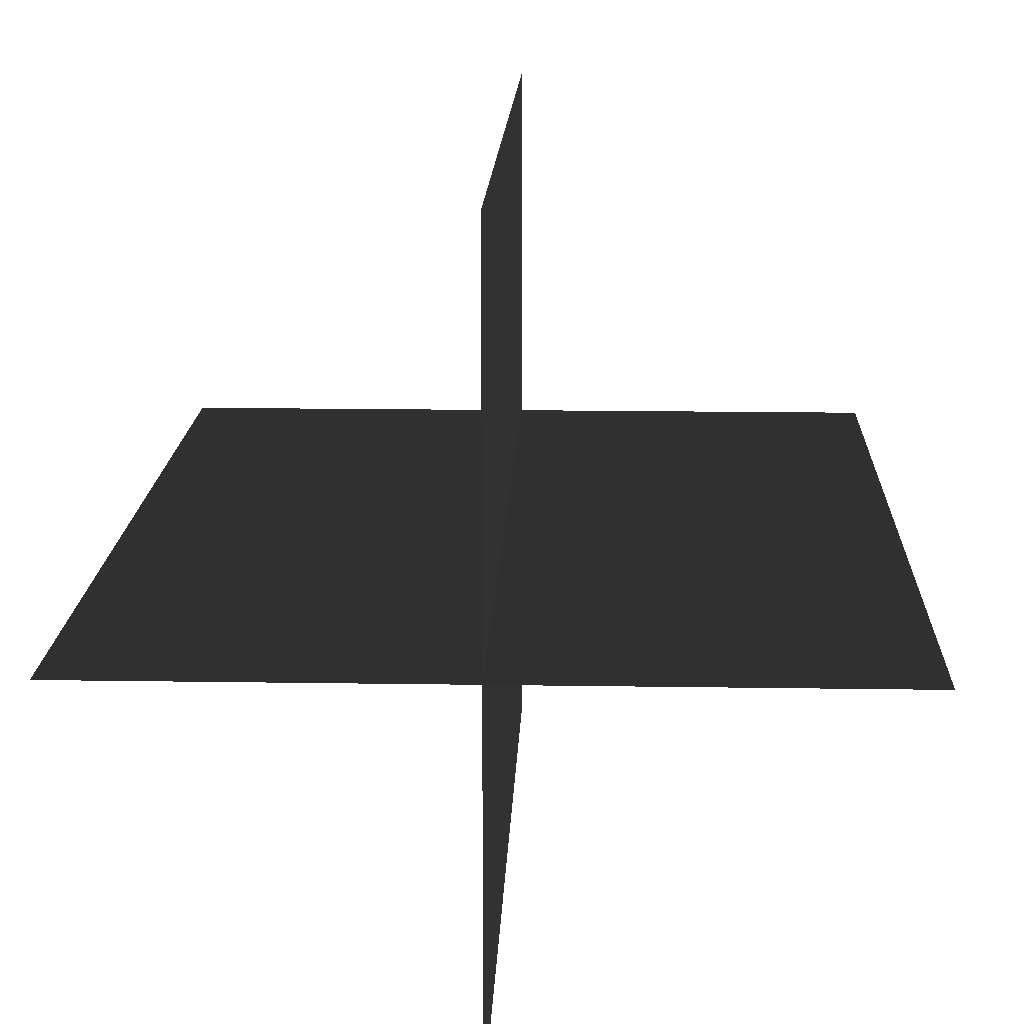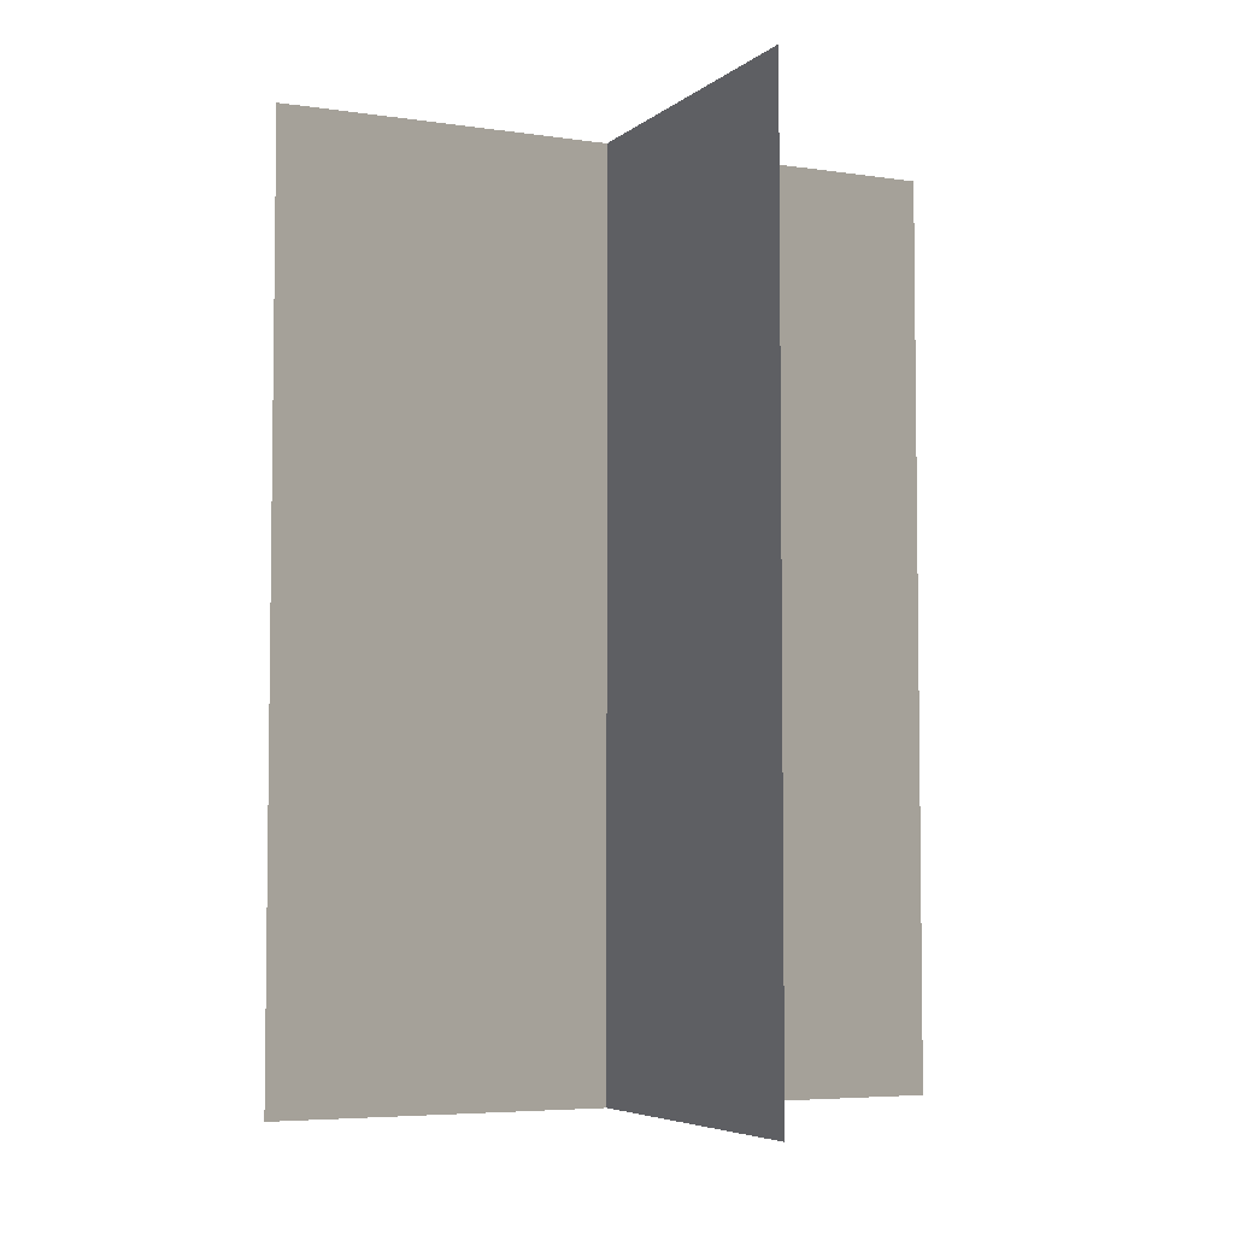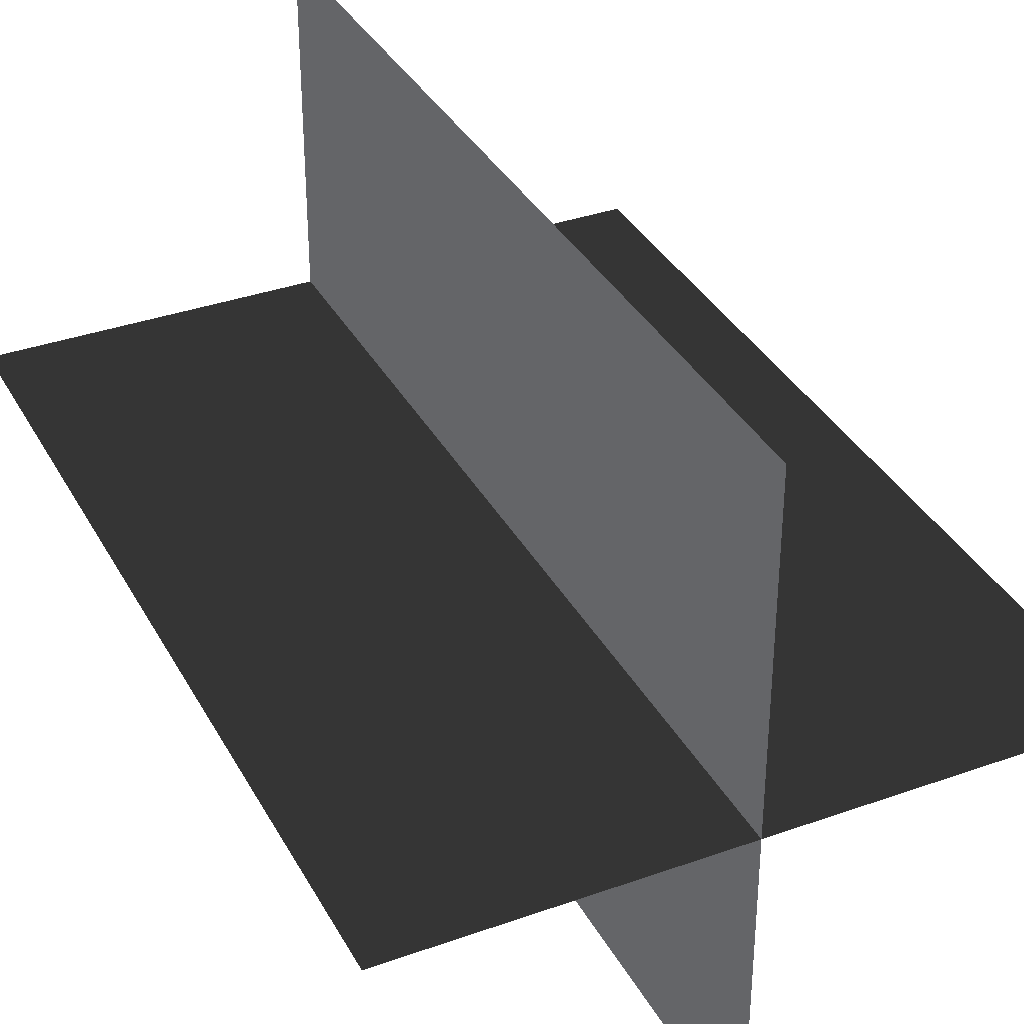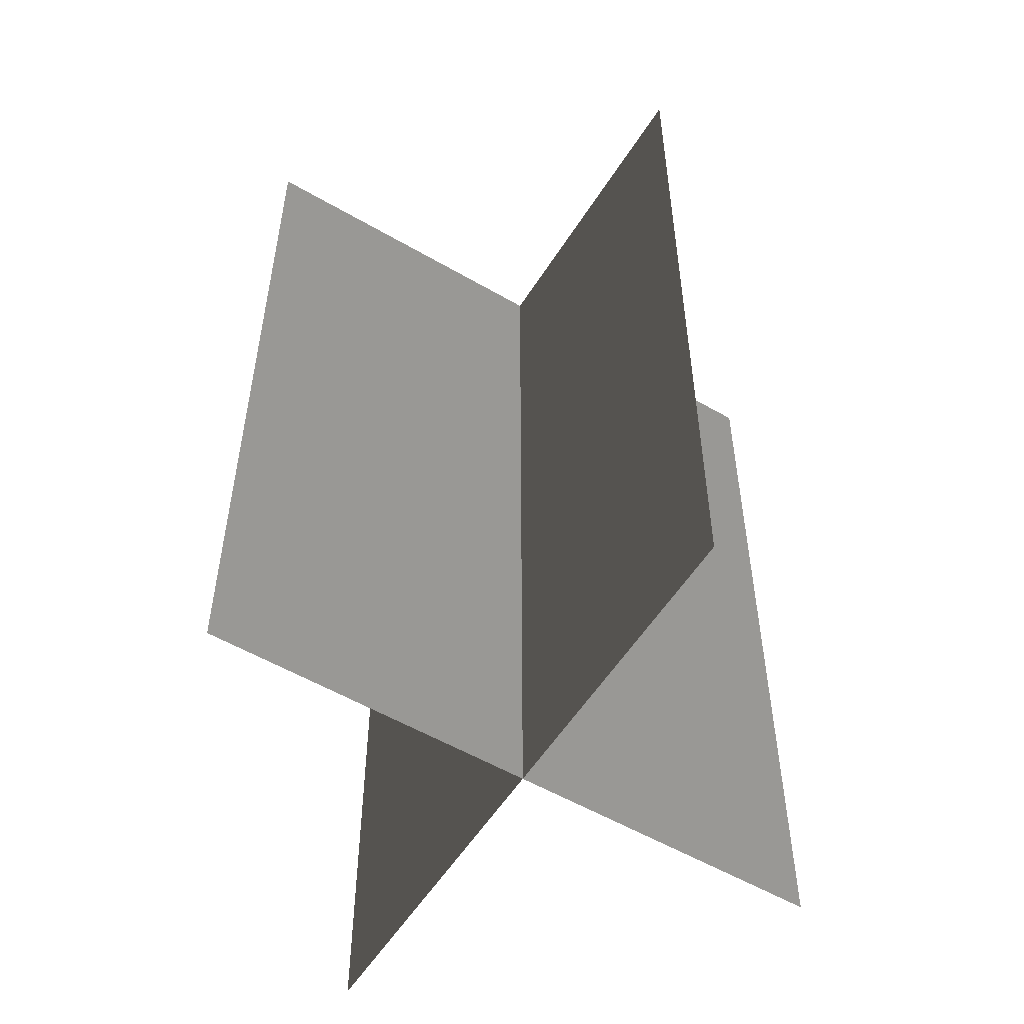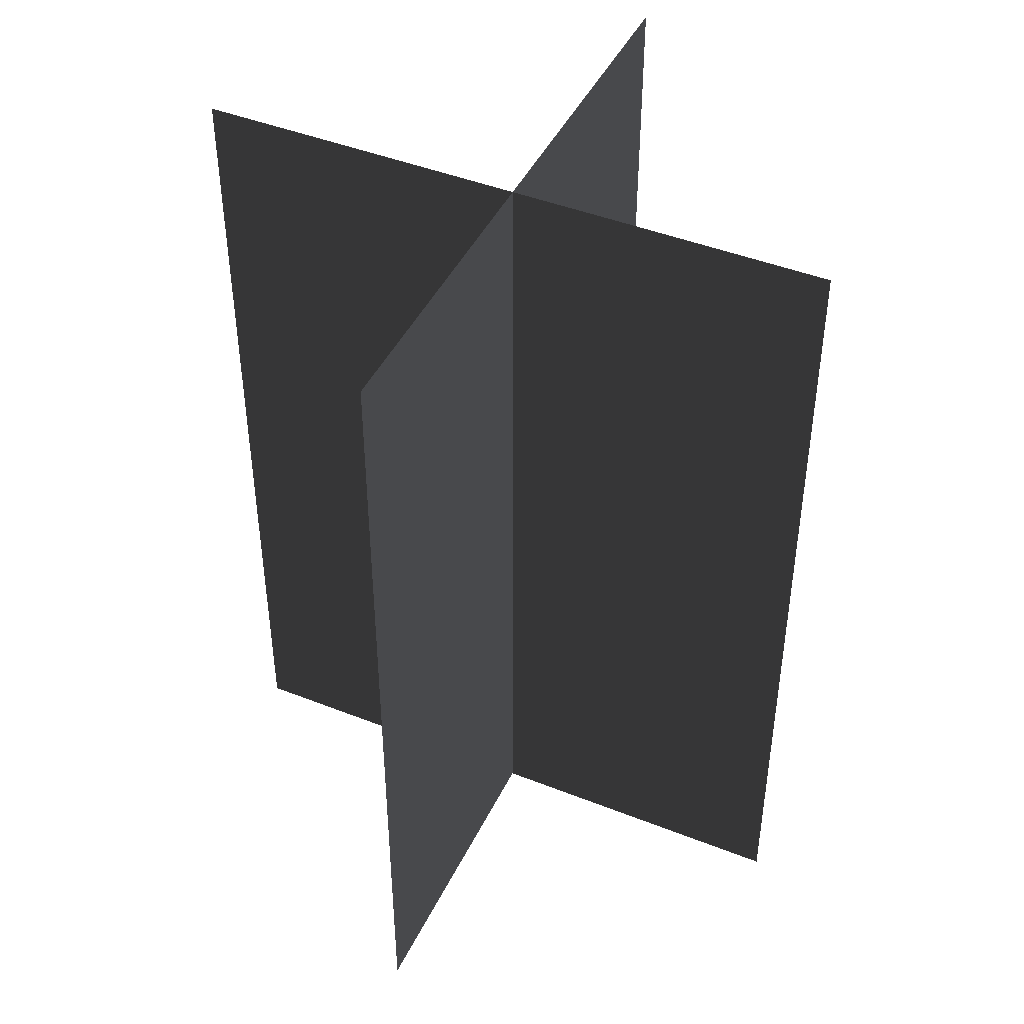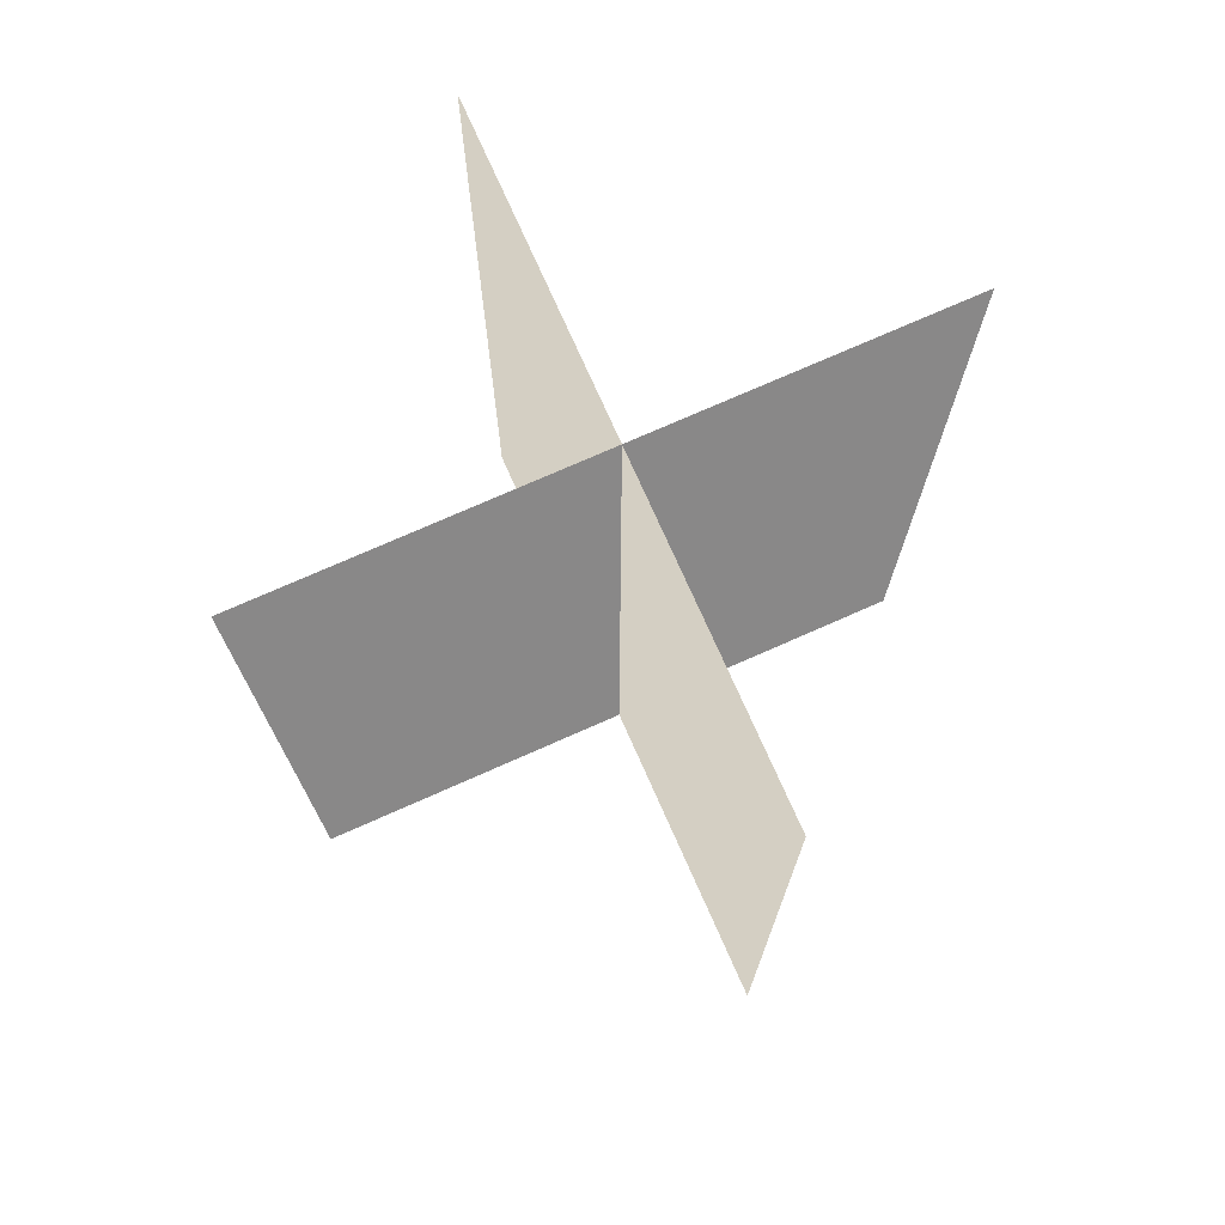
<metadata>
{"format":"obj","ext":"obj","renderer":"f3d","projection":"perspective","resolution":1024,"background":"white","views":[{"elev":14.6,"azim":-178.0,"up":"+Y"},{"elev":-5.3,"azim":155.1,"up":"+Z"},{"elev":35.4,"azim":154.7,"up":"+Y"},{"elev":-54.9,"azim":-31.6,"up":"+Z"},{"elev":44.8,"azim":24.7,"up":"+Z"},{"elev":74.4,"azim":-113.9,"up":"+Z"}]}
</metadata>
<code>
v 0.005385 0.1548 1.91e-06
v 0.005385 0.1548 0.4323
v 0.005385 -0.1631 1.867e-06
v 0.005385 -0.1631 0.4323
v -0.1562 -0.009191 1.888e-06
v -0.1562 -0.009191 0.4323
v 0.1617 -0.009191 1.888e-06
v 0.1617 -0.009191 0.4323
g Palm_Tree_22465_406
f 1 3 2
f 2 3 4
f 5 7 6
f 6 7 8

</code>
